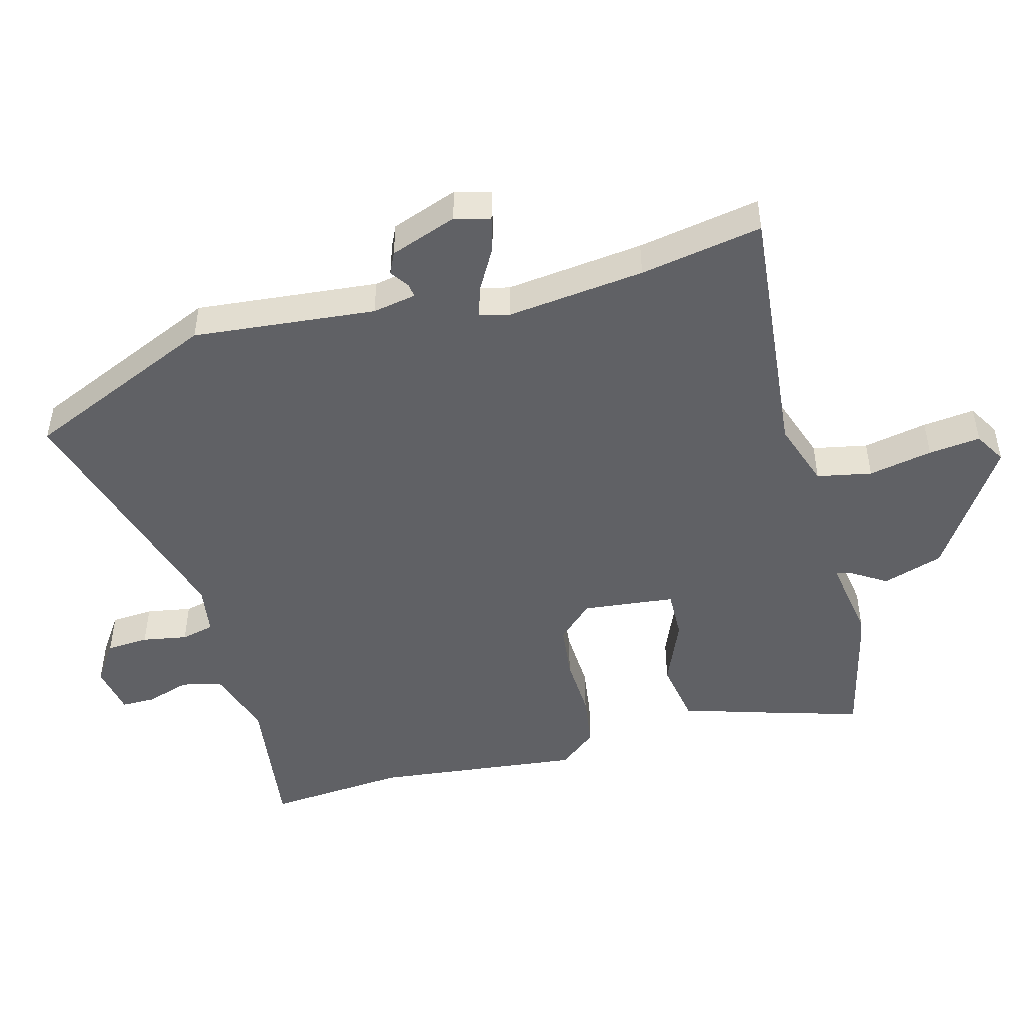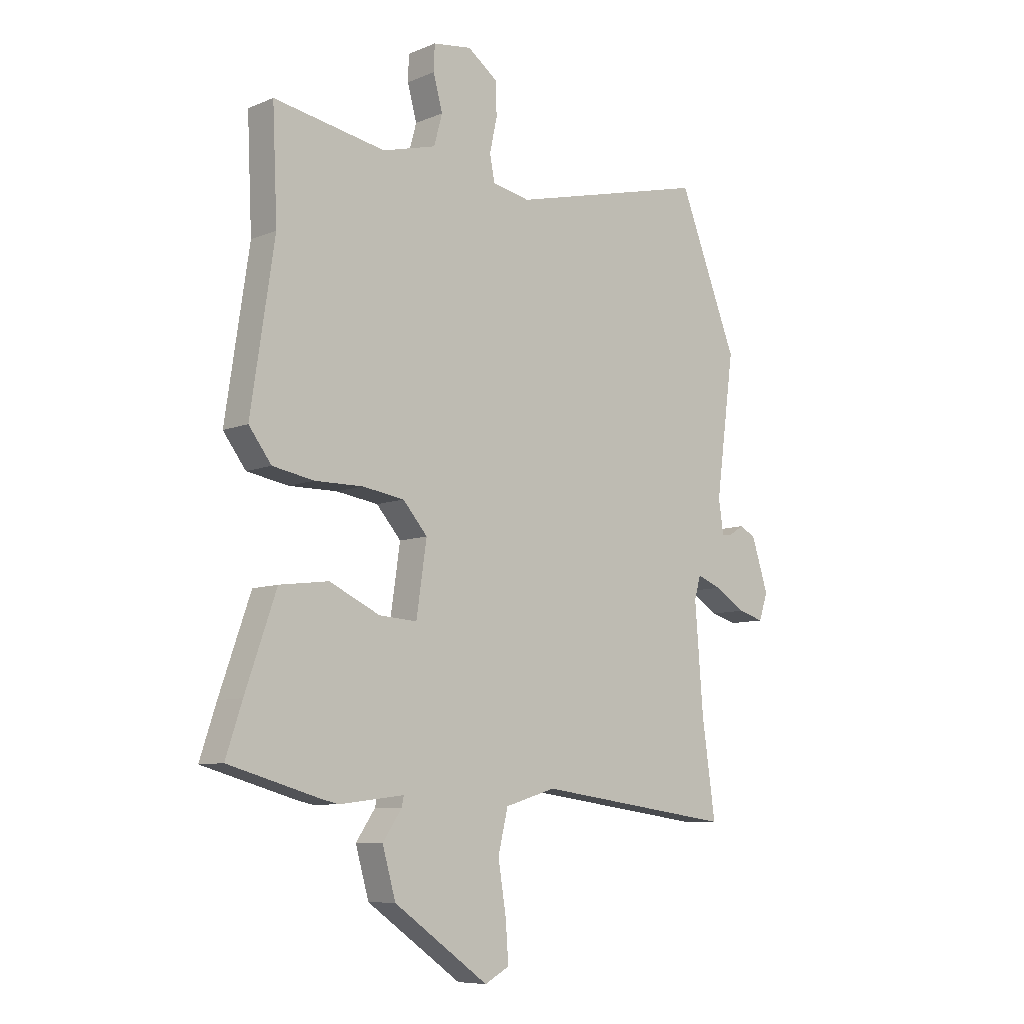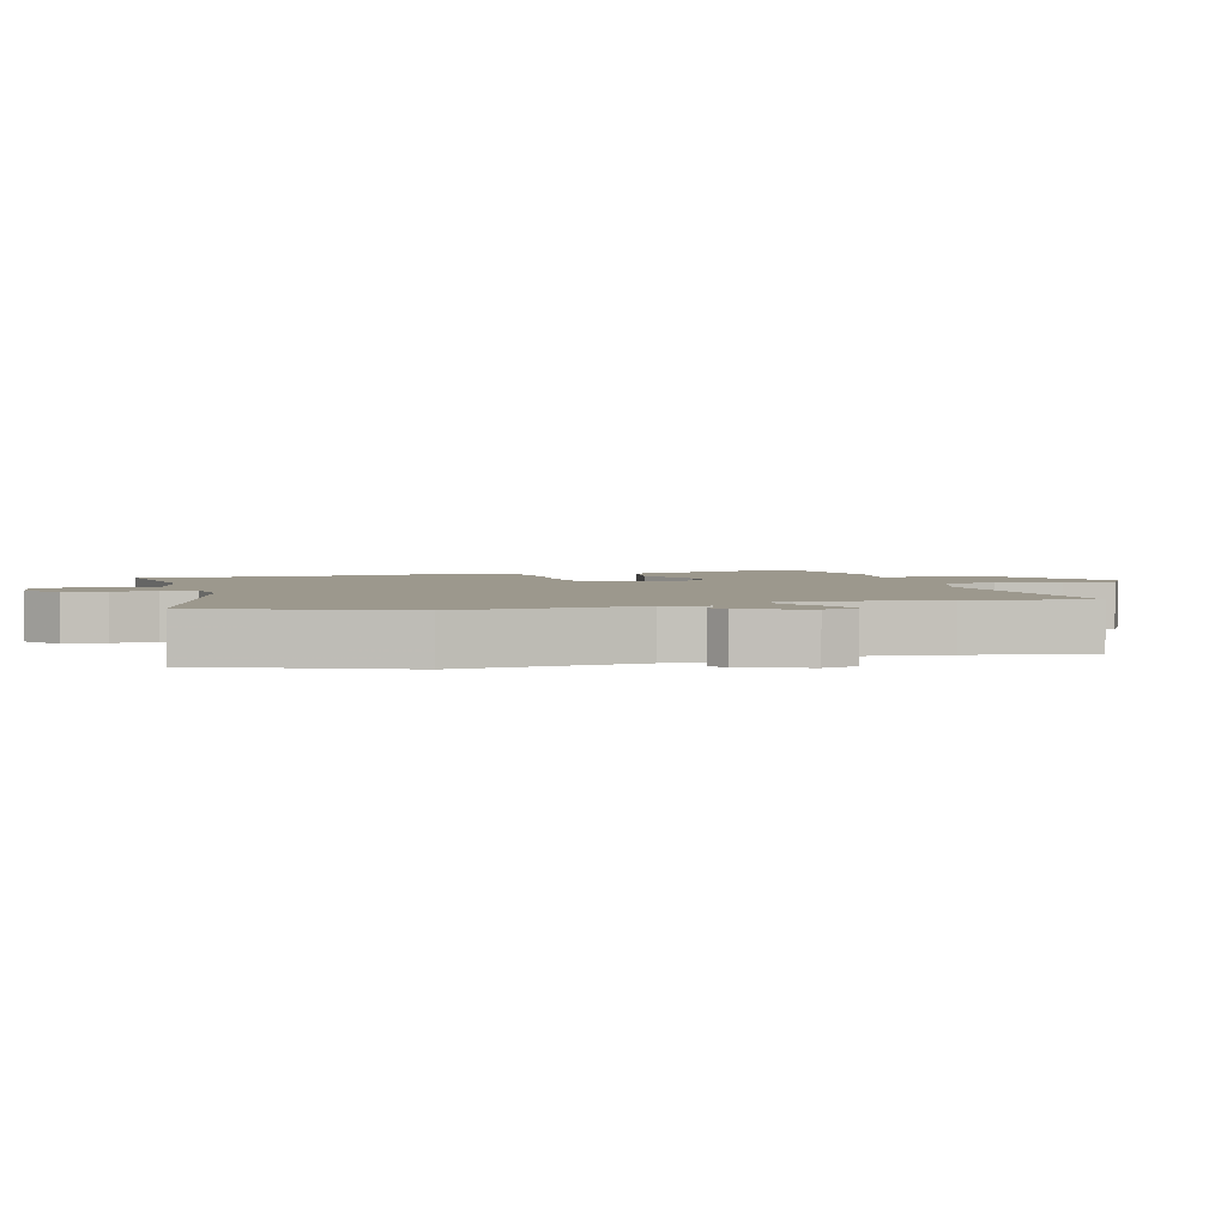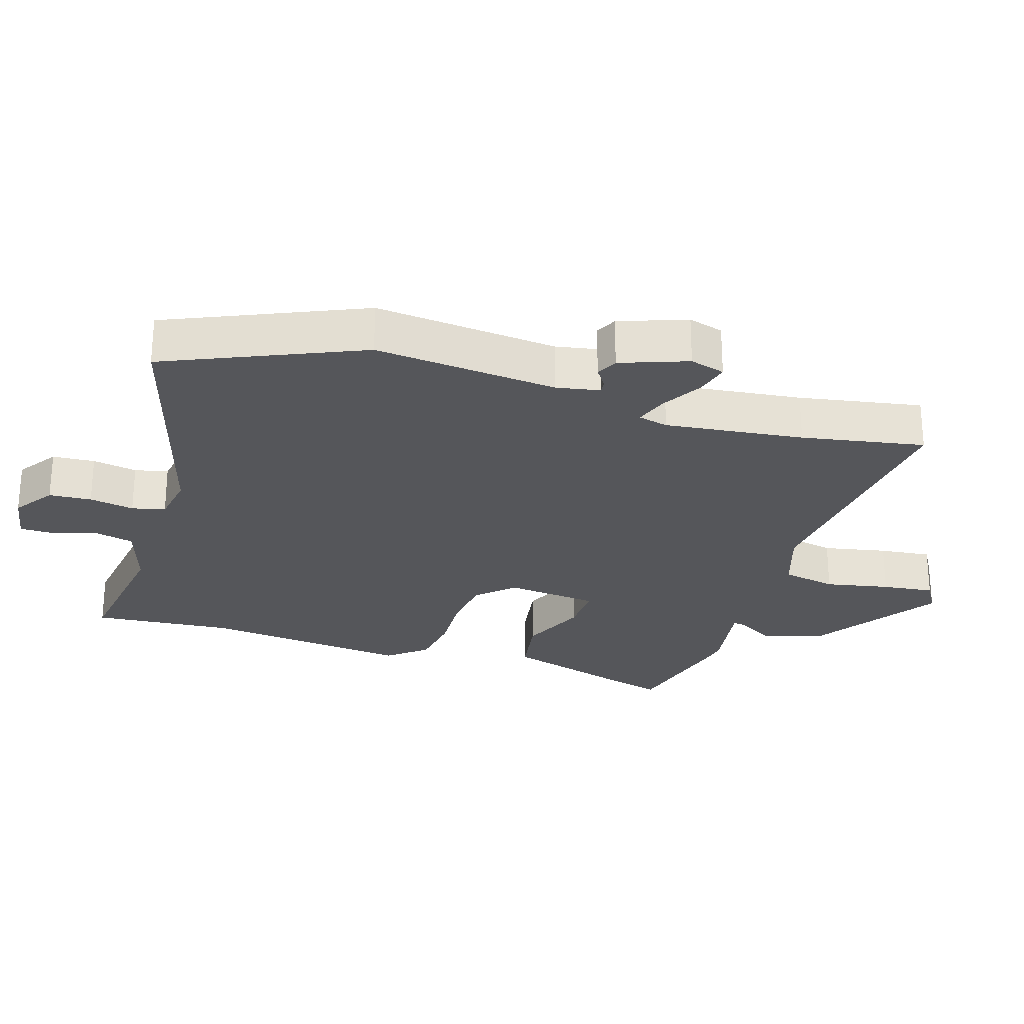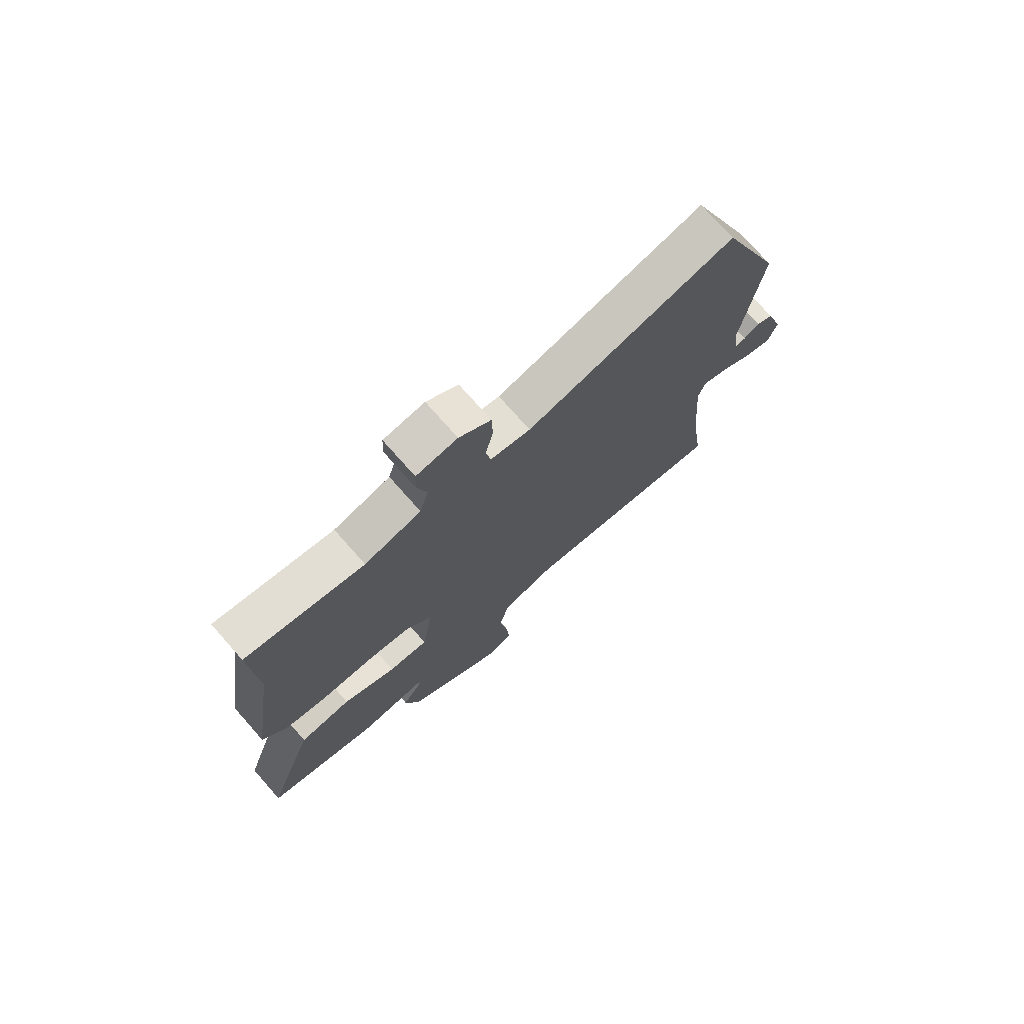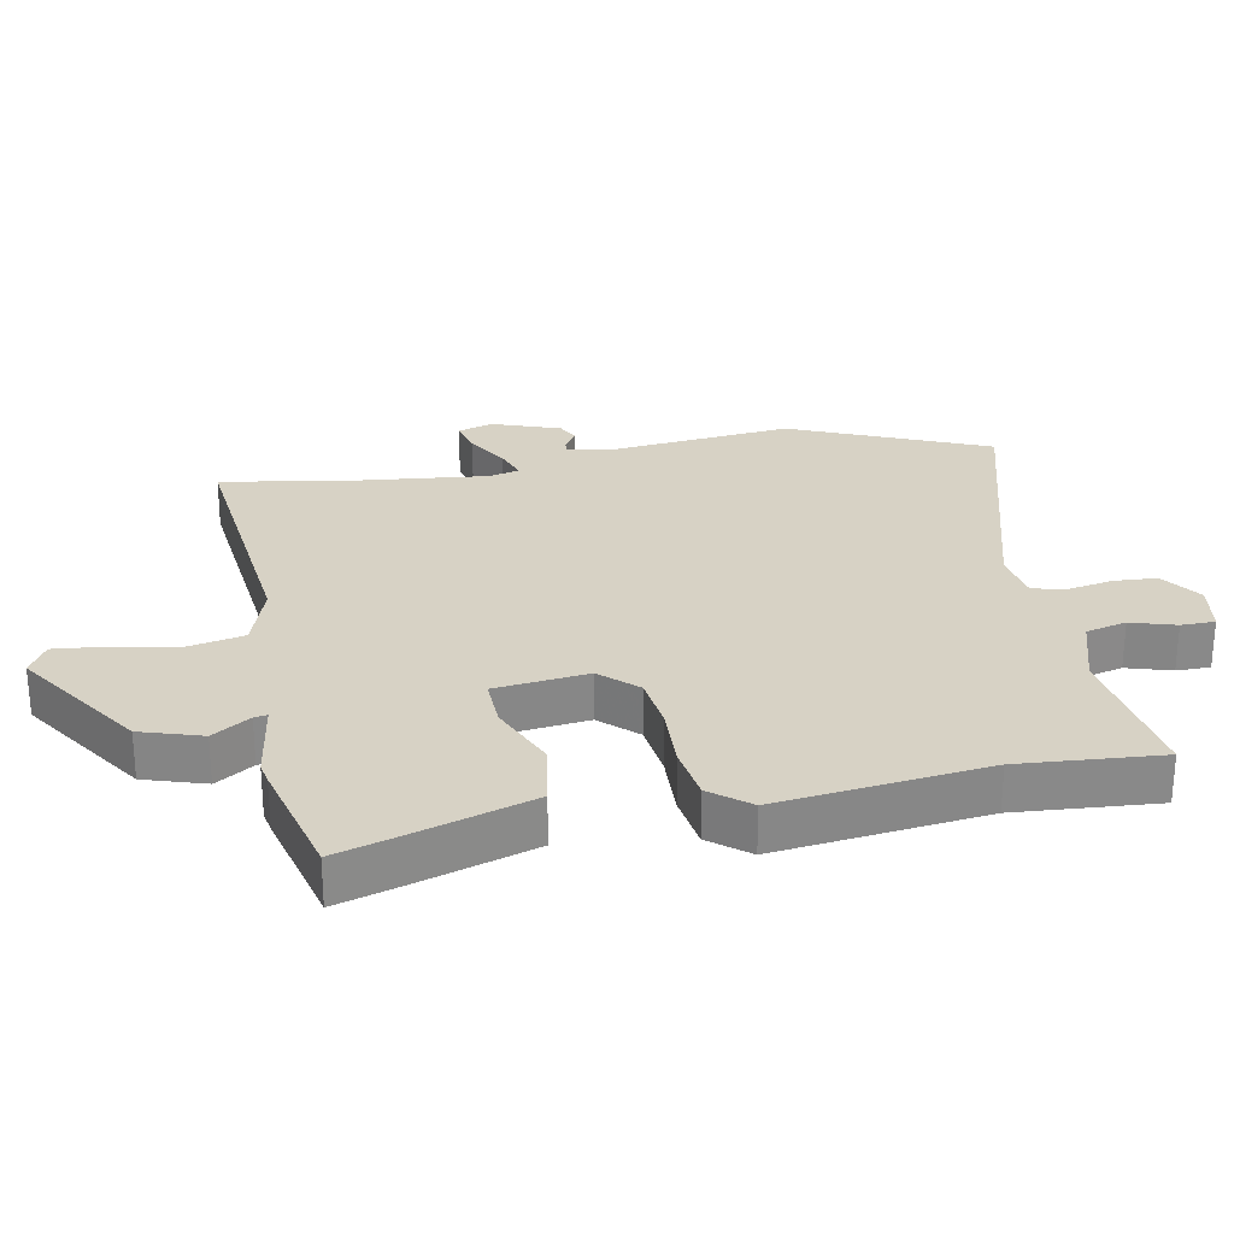
<metadata>
{"format":"obj","ext":"obj","renderer":"f3d","projection":"perspective","resolution":1024,"background":"white","views":[{"elev":-47.7,"azim":107.2,"up":"+Y"},{"elev":-8.2,"azim":-41.8,"up":"+Z"},{"elev":3.0,"azim":75.9,"up":"+Y"},{"elev":-26.0,"azim":74.6,"up":"+Y"},{"elev":74.7,"azim":-41.5,"up":"+Z"},{"elev":27.2,"azim":-99.1,"up":"+Y"}]}
</metadata>
<code>
v -0.387 0.07 -0.532
v -0.576 0.07 -0.479
v -0.543 0.07 -0.379
v -0.48 0.07 -0.199
v -0.38 0.07 -0.186
v -0.277 0.07 -0.234
v -0.2 0.07 -0.239
v -0.179 0.07 -0.096
v -0.229 0.07 -0.039
v -0.314 0.07 -0.026
v -0.412 0.07 -0.027
v -0.496 0.07 -0.012
v -0.542 0.07 0.049
v -0.494 0.07 0.369
v -0.504 0.07 0.587
v -0.276 0.07 0.547
v -0.167 0.07 0.577
v -0.15 0.07 0.639
v -0.169 0.07 0.708
v -0.167 0.07 0.76
v -0.088 0.07 0.771
v -0.027 0.07 0.726
v -0.025 0.07 0.66
v -0.04 0.07 0.591
v -0.03 0.07 0.539
v 0.047 0.07 0.524
v 0.451 0.07 0.625
v 0.571 0.07 0.321
v 0.533 0.07 0.039
v 0.543 0.07 -0.029
v 0.564 0.07 -0.027
v 0.594 0.07 -0.008
v 0.627 0.07 -0.025
v 0.661 0.07 -0.13
v 0.643 0.07 -0.184
v 0.591 0.07 -0.169
v 0.528 0.07 -0.13
v 0.478 0.07 -0.111
v 0.465 0.07 -0.157
v 0.482 0.07 -0.372
v 0.509 0.07 -0.563
v 0.105 0.07 -0.508
v 0.001 0.07 -0.539
v -0.019 0.07 -0.623
v -0.003 0.07 -0.723
v 0.003 0.07 -0.804
v -0.047 0.07 -0.831
v -0.24 0.07 -0.695
v -0.267 0.07 -0.6
v -0.228 0.07 -0.543
v -0.224 0.07 -0.523
v -0.355 0.07 -0.539
v -0.387 0 -0.532
v -0.576 0 -0.479
v -0.543 0 -0.379
v -0.48 0 -0.199
v -0.38 0 -0.186
v -0.277 0 -0.234
v -0.2 0 -0.239
v -0.179 0 -0.096
v -0.229 0 -0.039
v -0.314 0 -0.026
v -0.412 0 -0.027
v -0.496 0 -0.012
v -0.542 0 0.049
v -0.494 0 0.369
v -0.504 0 0.587
v -0.276 0 0.547
v -0.167 0 0.577
v -0.15 0 0.639
v -0.169 0 0.708
v -0.167 0 0.76
v -0.088 0 0.771
v -0.027 0 0.726
v -0.025 0 0.66
v -0.04 0 0.591
v -0.03 0 0.539
v 0.047 0 0.524
v 0.451 0 0.625
v 0.571 0 0.321
v 0.533 0 0.039
v 0.543 0 -0.029
v 0.564 0 -0.027
v 0.594 0 -0.008
v 0.627 0 -0.025
v 0.661 0 -0.13
v 0.643 0 -0.184
v 0.591 0 -0.169
v 0.528 0 -0.13
v 0.478 0 -0.111
v 0.465 0 -0.157
v 0.482 0 -0.372
v 0.509 0 -0.563
v 0.105 0 -0.508
v 0.001 0 -0.539
v -0.019 0 -0.623
v -0.003 0 -0.723
v 0.003 0 -0.804
v -0.047 0 -0.831
v -0.24 0 -0.695
v -0.267 0 -0.6
v -0.228 0 -0.543
v -0.224 0 -0.523
v -0.355 0 -0.539
f 51 52 1 2
f 47 48 49 50
f 47 50 51
f 44 45 46 47
f 44 47 51
f 43 44 51
f 42 43 51 2
f 40 41 42
f 39 40 42 2
f 34 35 36 37
f 34 37 38
f 31 32 33 34
f 30 31 34 38
f 29 30 38
f 26 27 28 29
f 25 26 29 38
f 21 22 23 24
f 21 24 25
f 18 19 20 21
f 17 18 21 25
f 16 17 25 38
f 14 15 16 38
f 10 11 12 13
f 9 10 13 14
f 8 9 14 38
f 3 4 5 6
f 3 6 7
f 2 3 7
f 39 2 7
f 7 8 38 39
f 54 53 104 103
f 102 101 100 99
f 103 102 99
f 99 98 97 96
f 103 99 96
f 103 96 95
f 54 103 95 94
f 94 93 92
f 54 94 92 91
f 89 88 87 86
f 90 89 86
f 86 85 84 83
f 90 86 83 82
f 90 82 81
f 81 80 79 78
f 90 81 78 77
f 76 75 74 73
f 77 76 73
f 73 72 71 70
f 77 73 70 69
f 90 77 69 68
f 90 68 67 66
f 65 64 63 62
f 66 65 62 61
f 90 66 61 60
f 58 57 56 55
f 59 58 55
f 59 55 54
f 59 54 91
f 91 90 60 59
f 1 53 54 2
f 2 54 55 3
f 3 55 56 4
f 4 56 57 5
f 5 57 58 6
f 6 58 59 7
f 7 59 60 8
f 8 60 61 9
f 9 61 62 10
f 10 62 63 11
f 11 63 64 12
f 12 64 65 13
f 13 65 66 14
f 14 66 67 15
f 15 67 68 16
f 16 68 69 17
f 17 69 70 18
f 18 70 71 19
f 19 71 72 20
f 20 72 73 21
f 21 73 74 22
f 22 74 75 23
f 23 75 76 24
f 24 76 77 25
f 25 77 78 26
f 26 78 79 27
f 27 79 80 28
f 28 80 81 29
f 29 81 82 30
f 30 82 83 31
f 31 83 84 32
f 32 84 85 33
f 33 85 86 34
f 34 86 87 35
f 35 87 88 36
f 36 88 89 37
f 37 89 90 38
f 38 90 91 39
f 39 91 92 40
f 40 92 93 41
f 41 93 94 42
f 42 94 95 43
f 43 95 96 44
f 44 96 97 45
f 45 97 98 46
f 46 98 99 47
f 47 99 100 48
f 48 100 101 49
f 49 101 102 50
f 50 102 103 51
f 51 103 104 52
f 52 104 53 1

</code>
